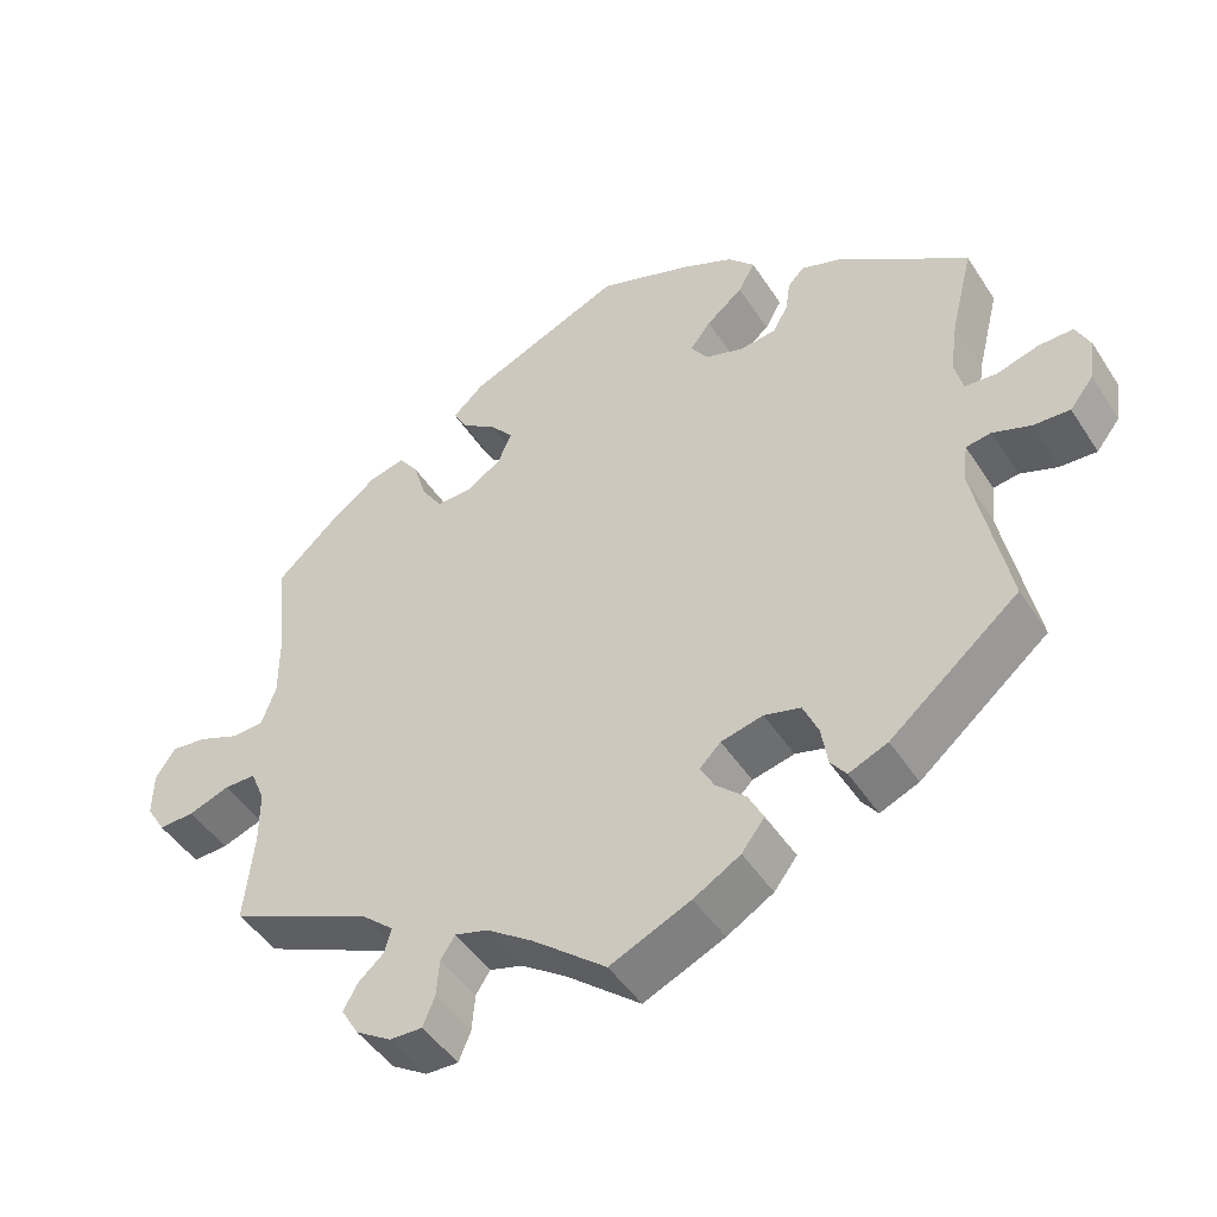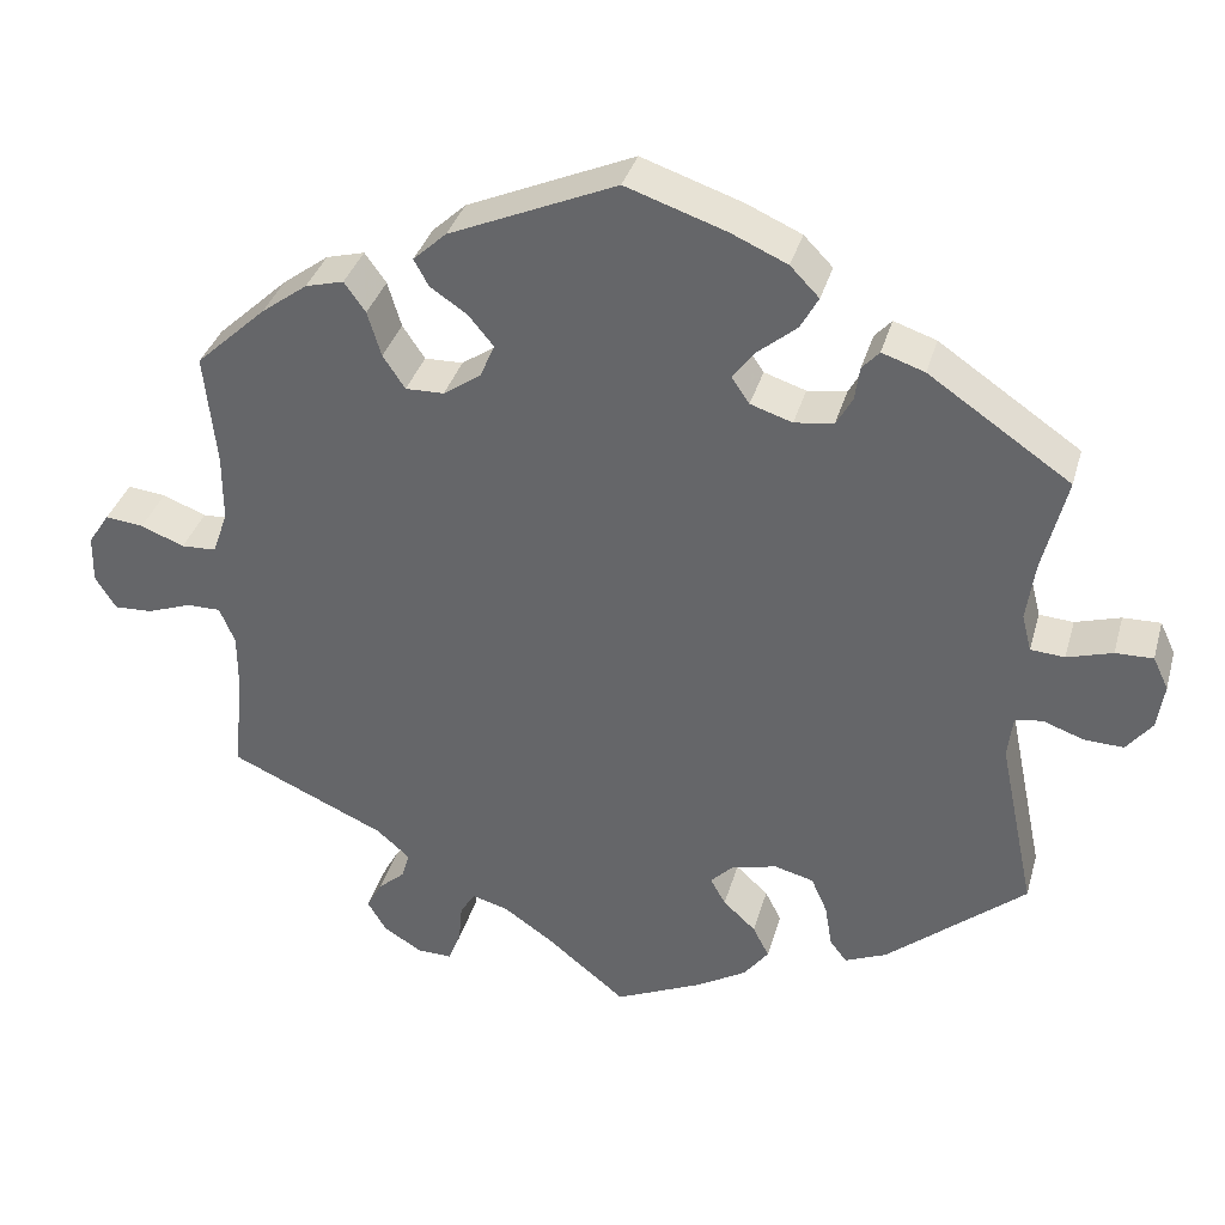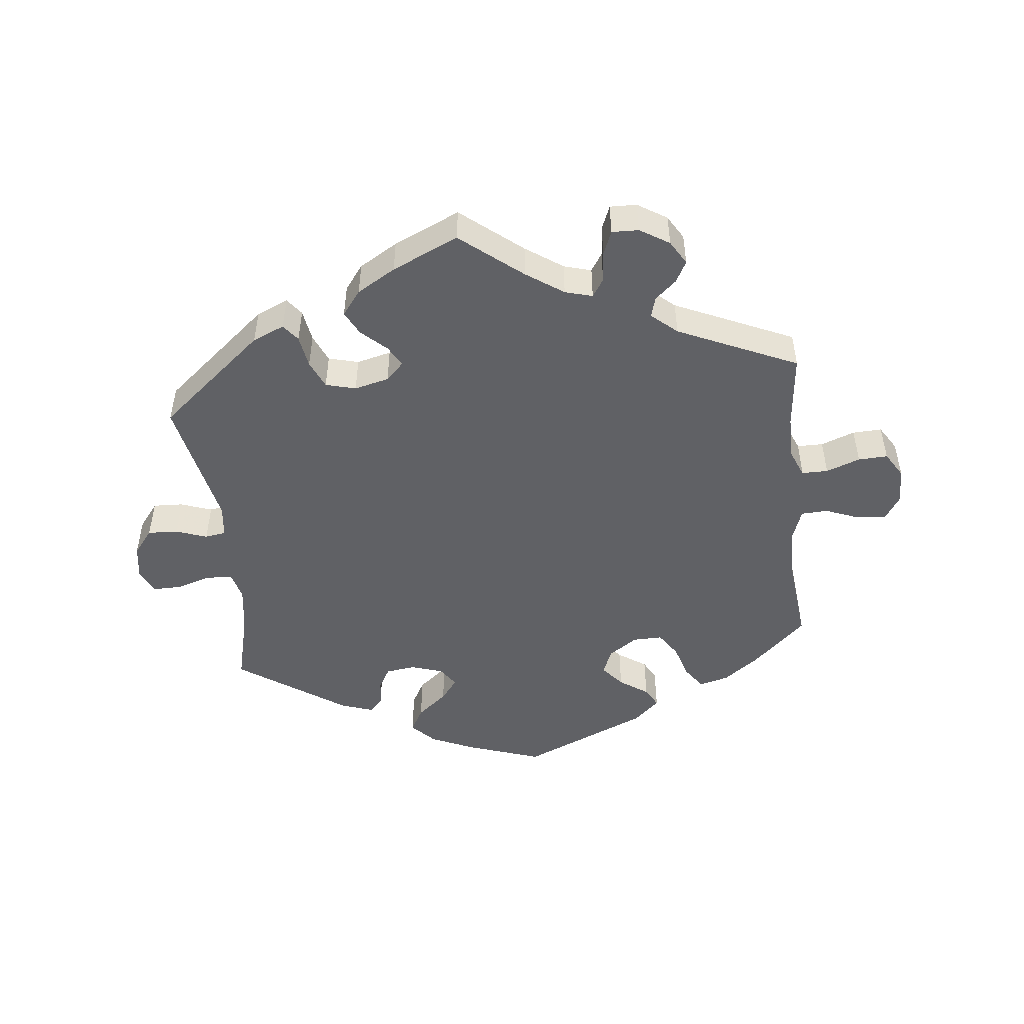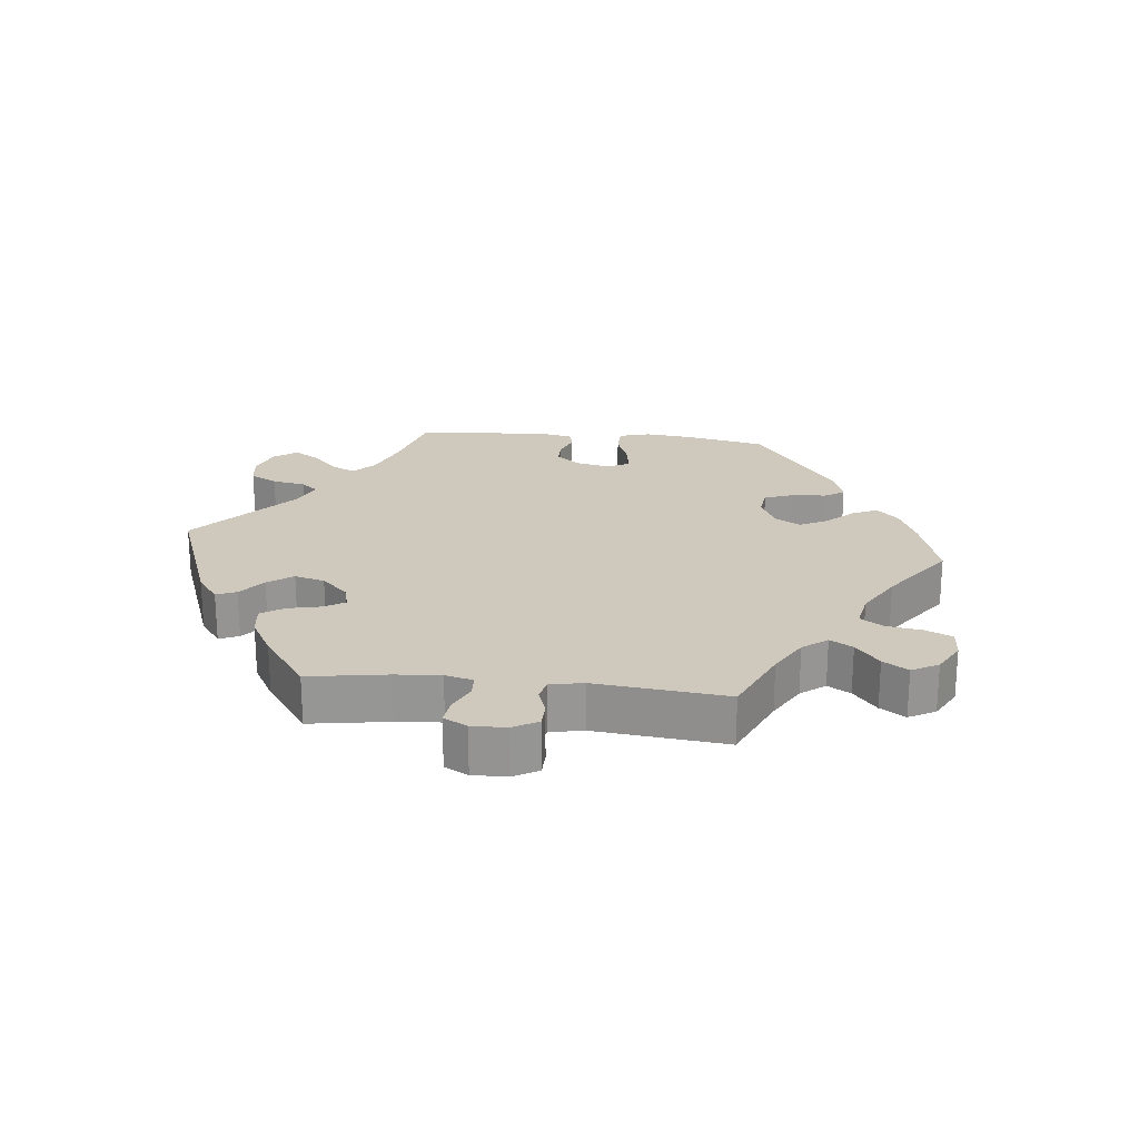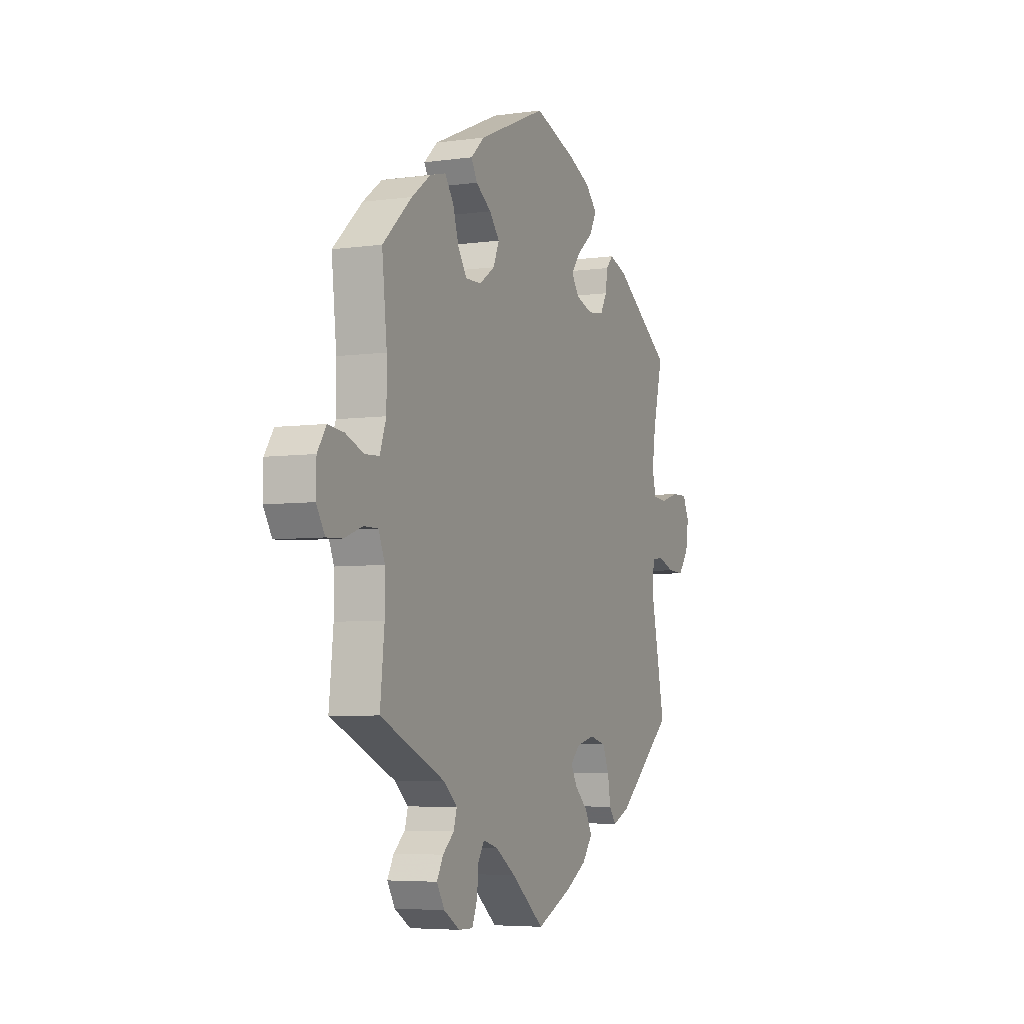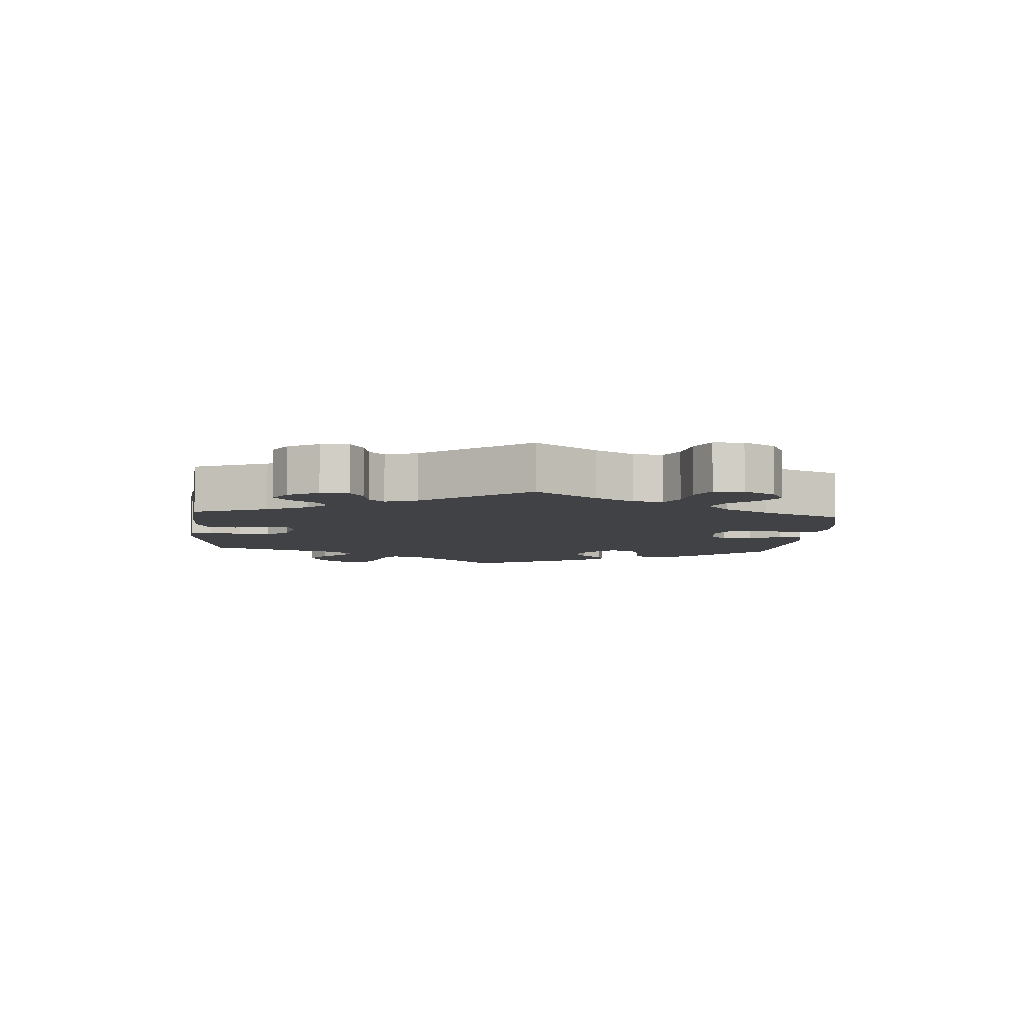
<metadata>
{"format":"obj","ext":"obj","renderer":"f3d","projection":"perspective","resolution":1024,"background":"white","views":[{"elev":-46.5,"azim":31.2,"up":"+Z"},{"elev":35.4,"azim":15.2,"up":"+Z"},{"elev":-49.0,"azim":-173.8,"up":"+Y"},{"elev":22.5,"azim":-143.9,"up":"+Y"},{"elev":-5.3,"azim":-66.5,"up":"+Z"},{"elev":-6.5,"azim":-124.4,"up":"+Y"}]}
</metadata>
<code>
v 0.337 0.07 -0.425
v 0.288 0.07 -0.446
v 0.268 0.07 -0.42
v 0.26 0.07 -0.37
v 0.241 0.07 -0.327
v 0.195 0.07 -0.315
v 0.142 0.07 -0.328
v 0.115 0.07 -0.355
v 0.133 0.07 -0.387
v 0.171 0.07 -0.422
v 0.19 0.07 -0.459
v 0.161 0.07 -0.497
v 0.102 0.07 -0.532
v 0 0.07 -0.578
v -0.094 0.07 -0.502
v -0.151 0.07 -0.463
v -0.193 0.07 -0.451
v -0.211 0.07 -0.479
v -0.215 0.07 -0.526
v -0.23 0.07 -0.563
v -0.271 0.07 -0.562
v -0.316 0.07 -0.534
v -0.338 0.07 -0.497
v -0.32 0.07 -0.464
v -0.288 0.07 -0.436
v -0.279 0.07 -0.405
v -0.318 0.07 -0.371
v -0.501 0.07 -0.289
v -0.489 0.07 -0.174
v -0.489 0.07 -0.106
v -0.507 0.07 -0.063
v -0.547 0.07 -0.063
v -0.599 0.07 -0.082
v -0.644 0.07 -0.084
v -0.668 0.07 -0.045
v -0.667 0.07 0.011
v -0.642 0.07 0.049
v -0.597 0.07 0.044
v -0.546 0.07 0.024
v -0.505 0.07 0.026
v -0.487 0.07 0.077
v -0.487 0.07 0.156
v -0.501 0.07 0.288
v -0.418 0.07 0.365
v -0.364 0.07 0.405
v -0.319 0.07 0.417
v -0.294 0.07 0.382
v -0.278 0.07 0.329
v -0.252 0.07 0.29
v -0.207 0.07 0.291
v -0.163 0.07 0.321
v -0.146 0.07 0.361
v -0.175 0.07 0.396
v -0.219 0.07 0.426
v -0.236 0.07 0.457
v -0.197 0.07 0.493
v -0.001 0.07 0.578
v 0.117 0.07 0.538
v 0.182 0.07 0.509
v 0.216 0.07 0.474
v 0.195 0.07 0.436
v 0.149 0.07 0.398
v 0.123 0.07 0.364
v 0.144 0.07 0.333
v 0.193 0.07 0.317
v 0.239 0.07 0.323
v 0.258 0.07 0.357
v 0.264 0.07 0.397
v 0.284 0.07 0.419
v 0.334 0.07 0.402
v 0.5 0.07 0.289
v 0.472 0.07 0.177
v 0.462 0.07 0.108
v 0.473 0.07 0.065
v 0.513 0.07 0.062
v 0.566 0.07 0.078
v 0.61 0.07 0.079
v 0.628 0.07 0.041
v 0.62 0.07 -0.012
v 0.59 0.07 -0.05
v 0.544 0.07 -0.048
v 0.496 0.07 -0.031
v 0.464 0.07 -0.036
v 0.458 0.07 -0.086
v 0.5 0.07 -0.289
v 0.337 0 -0.425
v 0.288 0 -0.446
v 0.268 0 -0.42
v 0.26 0 -0.37
v 0.241 0 -0.327
v 0.195 0 -0.315
v 0.142 0 -0.328
v 0.115 0 -0.355
v 0.133 0 -0.387
v 0.171 0 -0.422
v 0.19 0 -0.459
v 0.161 0 -0.497
v 0.102 0 -0.532
v 0 0 -0.578
v -0.094 0 -0.502
v -0.151 0 -0.463
v -0.193 0 -0.451
v -0.211 0 -0.479
v -0.215 0 -0.526
v -0.23 0 -0.563
v -0.271 0 -0.562
v -0.316 0 -0.534
v -0.338 0 -0.497
v -0.32 0 -0.464
v -0.288 0 -0.436
v -0.279 0 -0.405
v -0.318 0 -0.371
v -0.501 0 -0.289
v -0.489 0 -0.174
v -0.489 0 -0.106
v -0.507 0 -0.063
v -0.547 0 -0.063
v -0.599 0 -0.082
v -0.644 0 -0.084
v -0.668 0 -0.045
v -0.667 0 0.011
v -0.642 0 0.049
v -0.597 0 0.044
v -0.546 0 0.024
v -0.505 0 0.026
v -0.487 0 0.077
v -0.487 0 0.156
v -0.501 0 0.288
v -0.418 0 0.365
v -0.364 0 0.405
v -0.319 0 0.417
v -0.294 0 0.382
v -0.278 0 0.329
v -0.252 0 0.29
v -0.207 0 0.291
v -0.163 0 0.321
v -0.146 0 0.361
v -0.175 0 0.396
v -0.219 0 0.426
v -0.236 0 0.457
v -0.197 0 0.493
v -0.001 0 0.578
v 0.117 0 0.538
v 0.182 0 0.509
v 0.216 0 0.474
v 0.195 0 0.436
v 0.149 0 0.398
v 0.123 0 0.364
v 0.144 0 0.333
v 0.193 0 0.317
v 0.239 0 0.323
v 0.258 0 0.357
v 0.264 0 0.397
v 0.284 0 0.419
v 0.334 0 0.402
v 0.5 0 0.289
v 0.472 0 0.177
v 0.462 0 0.108
v 0.473 0 0.065
v 0.513 0 0.062
v 0.566 0 0.078
v 0.61 0 0.079
v 0.628 0 0.041
v 0.62 0 -0.012
v 0.59 0 -0.05
v 0.544 0 -0.048
v 0.496 0 -0.031
v 0.464 0 -0.036
v 0.458 0 -0.086
v 0.5 0 -0.289
f 84 85 1 2
f 83 84 2 3
f 79 80 81 82
f 77 78 79 82
f 75 76 77 82
f 74 75 82 83
f 73 74 83 3
f 69 70 71 72
f 67 68 69 72
f 66 67 72 73
f 65 66 73 3
f 59 60 61 62
f 59 62 63
f 58 59 63
f 57 58 63
f 56 57 63
f 53 54 55 56
f 52 53 56 63
f 51 52 63 64
f 45 46 47 48
f 45 48 49
f 42 43 44 45
f 41 42 45 49
f 40 41 49 50
f 36 37 38 39
f 36 39 40
f 35 36 40
f 32 33 34 35
f 31 32 35 40
f 30 31 40 50
f 27 28 29
f 26 27 29 30
f 22 23 24 25
f 22 25 26
f 21 22 26
f 18 19 20 21
f 17 18 21 26
f 16 17 26 30
f 12 13 14 15
f 9 10 11 12
f 8 9 12 15
f 7 8 15 16
f 65 3 4
f 65 4 5
f 64 65 5 6
f 51 64 6 7
f 30 50 51
f 7 16 30 51
f 87 86 170 169
f 88 87 169 168
f 167 166 165 164
f 167 164 163 162
f 167 162 161 160
f 168 167 160 159
f 88 168 159 158
f 157 156 155 154
f 157 154 153 152
f 158 157 152 151
f 88 158 151 150
f 147 146 145 144
f 148 147 144
f 148 144 143
f 148 143 142
f 148 142 141
f 141 140 139 138
f 148 141 138 137
f 149 148 137 136
f 133 132 131 130
f 134 133 130
f 130 129 128 127
f 134 130 127 126
f 135 134 126 125
f 124 123 122 121
f 125 124 121
f 125 121 120
f 120 119 118 117
f 125 120 117 116
f 135 125 116 115
f 114 113 112
f 115 114 112 111
f 110 109 108 107
f 111 110 107
f 111 107 106
f 106 105 104 103
f 111 106 103 102
f 115 111 102 101
f 100 99 98 97
f 97 96 95 94
f 100 97 94 93
f 101 100 93 92
f 89 88 150
f 90 89 150
f 91 90 150 149
f 92 91 149 136
f 136 135 115
f 136 115 101 92
f 1 86 87 2
f 2 87 88 3
f 3 88 89 4
f 4 89 90 5
f 5 90 91 6
f 6 91 92 7
f 7 92 93 8
f 8 93 94 9
f 9 94 95 10
f 10 95 96 11
f 11 96 97 12
f 12 97 98 13
f 13 98 99 14
f 14 99 100 15
f 15 100 101 16
f 16 101 102 17
f 17 102 103 18
f 18 103 104 19
f 19 104 105 20
f 20 105 106 21
f 21 106 107 22
f 22 107 108 23
f 23 108 109 24
f 24 109 110 25
f 25 110 111 26
f 26 111 112 27
f 27 112 113 28
f 28 113 114 29
f 29 114 115 30
f 30 115 116 31
f 31 116 117 32
f 32 117 118 33
f 33 118 119 34
f 34 119 120 35
f 35 120 121 36
f 36 121 122 37
f 37 122 123 38
f 38 123 124 39
f 39 124 125 40
f 40 125 126 41
f 41 126 127 42
f 42 127 128 43
f 43 128 129 44
f 44 129 130 45
f 45 130 131 46
f 46 131 132 47
f 47 132 133 48
f 48 133 134 49
f 49 134 135 50
f 50 135 136 51
f 51 136 137 52
f 52 137 138 53
f 53 138 139 54
f 54 139 140 55
f 55 140 141 56
f 56 141 142 57
f 57 142 143 58
f 58 143 144 59
f 59 144 145 60
f 60 145 146 61
f 61 146 147 62
f 62 147 148 63
f 63 148 149 64
f 64 149 150 65
f 65 150 151 66
f 66 151 152 67
f 67 152 153 68
f 68 153 154 69
f 69 154 155 70
f 70 155 156 71
f 71 156 157 72
f 72 157 158 73
f 73 158 159 74
f 74 159 160 75
f 75 160 161 76
f 76 161 162 77
f 77 162 163 78
f 78 163 164 79
f 79 164 165 80
f 80 165 166 81
f 81 166 167 82
f 82 167 168 83
f 83 168 169 84
f 84 169 170 85
f 85 170 86 1

</code>
